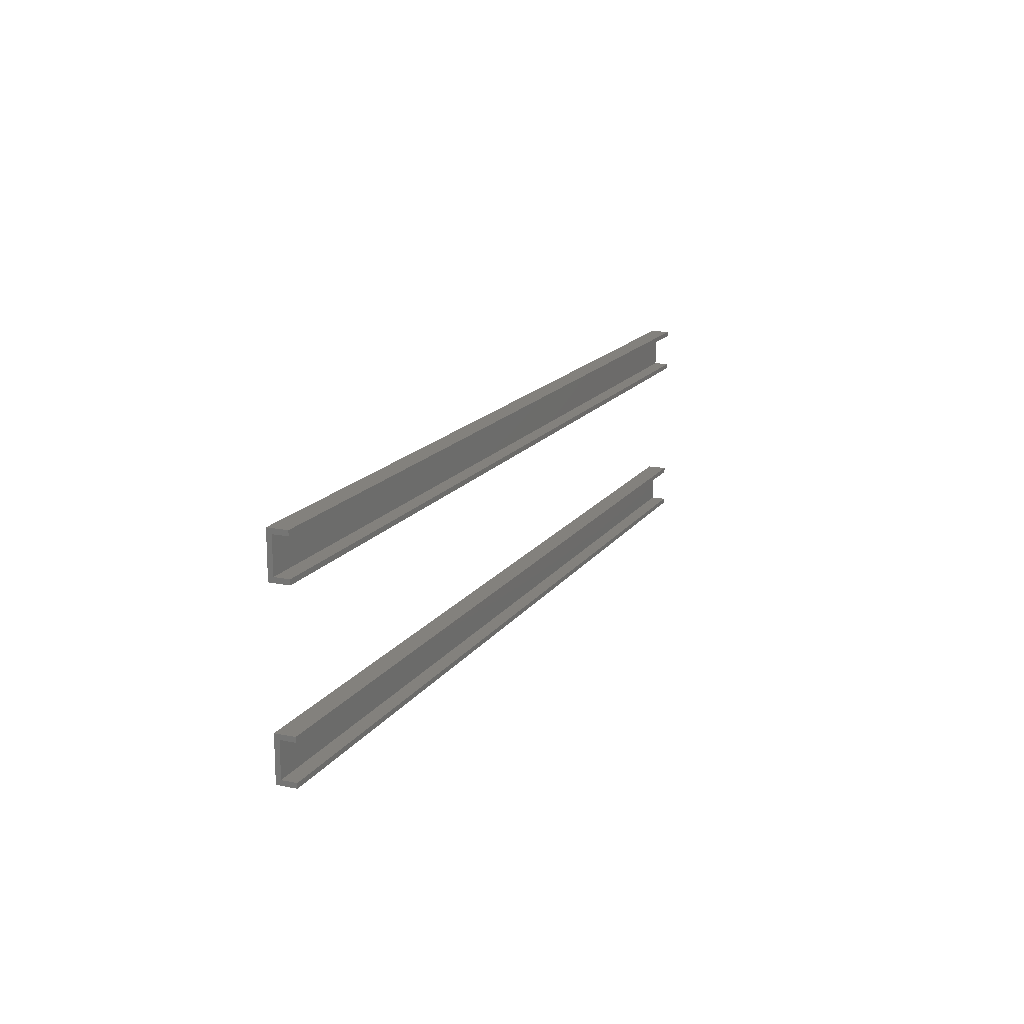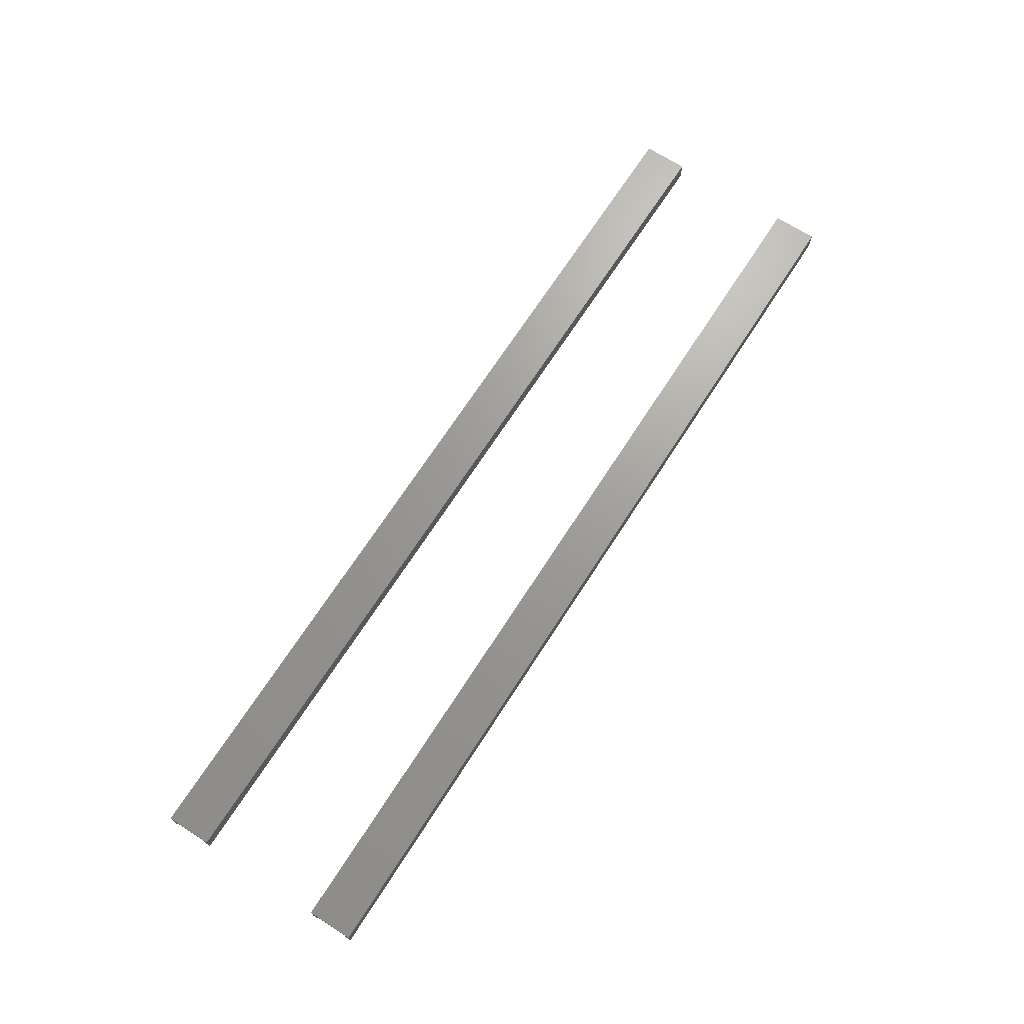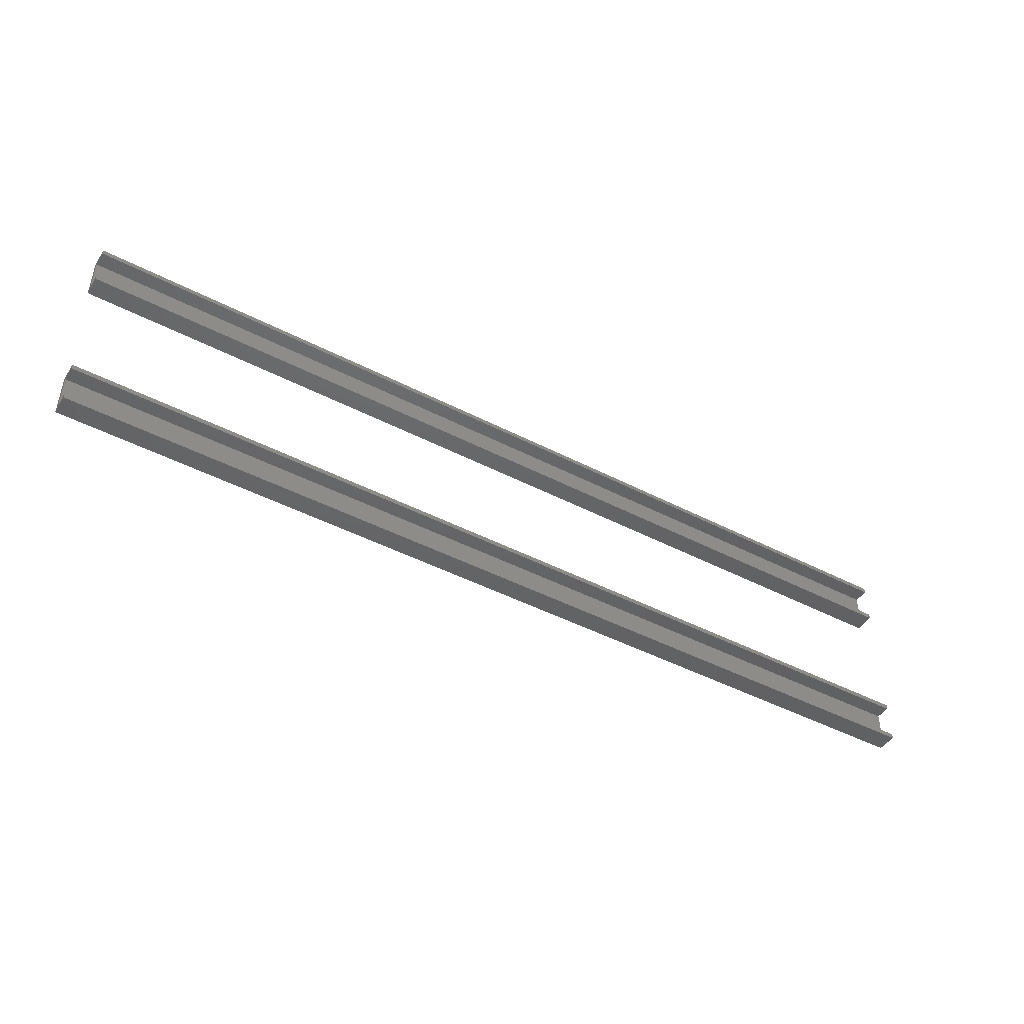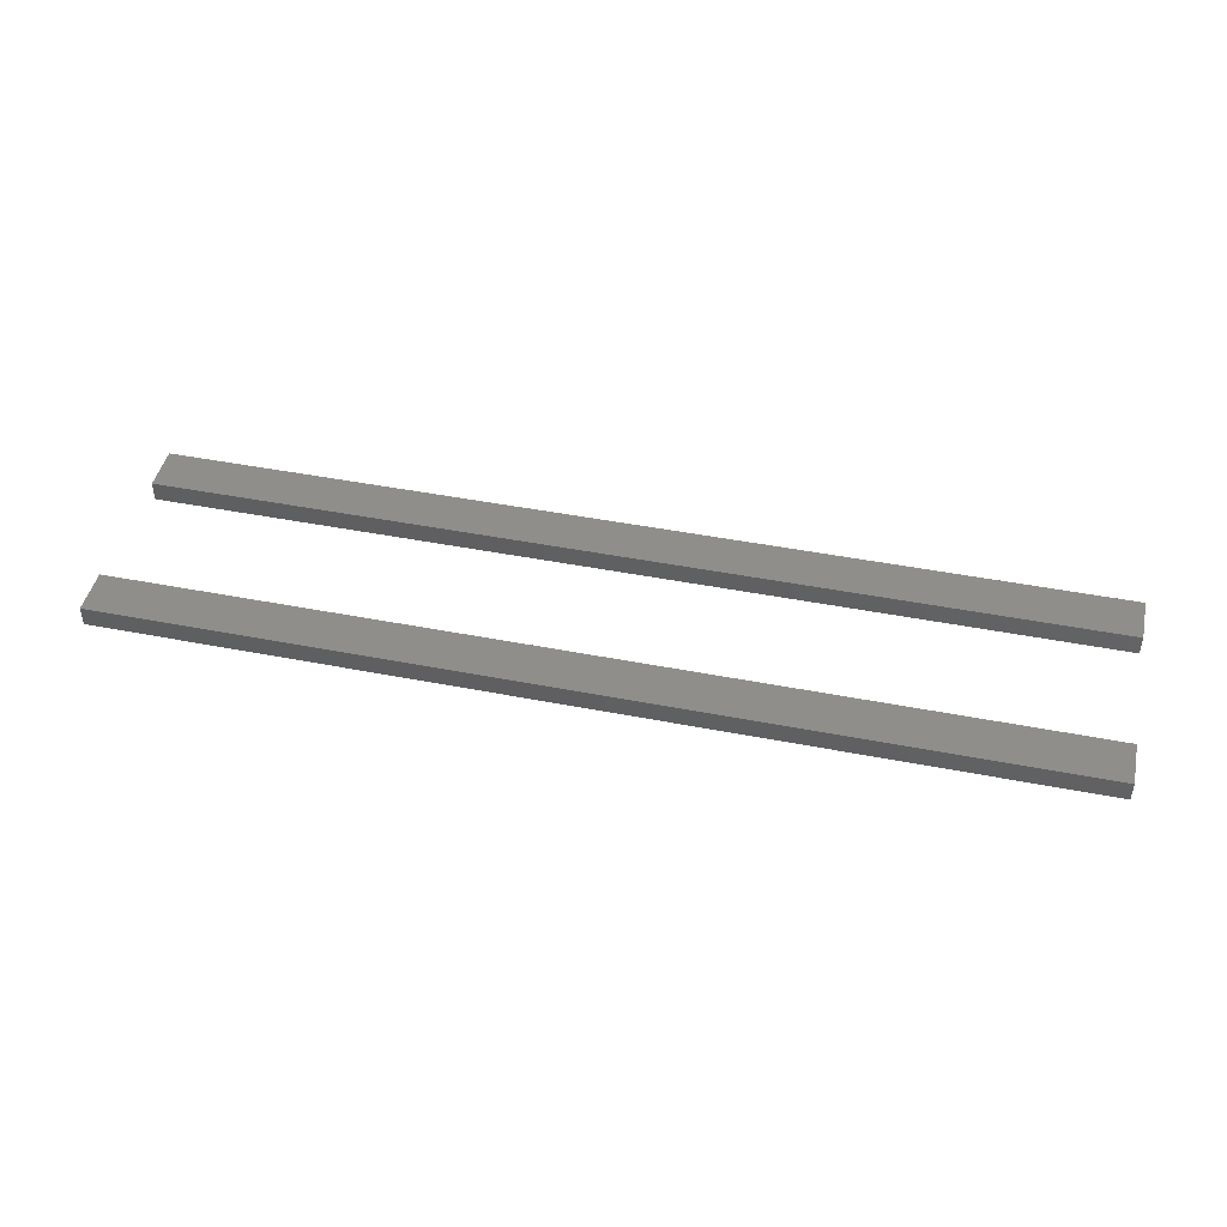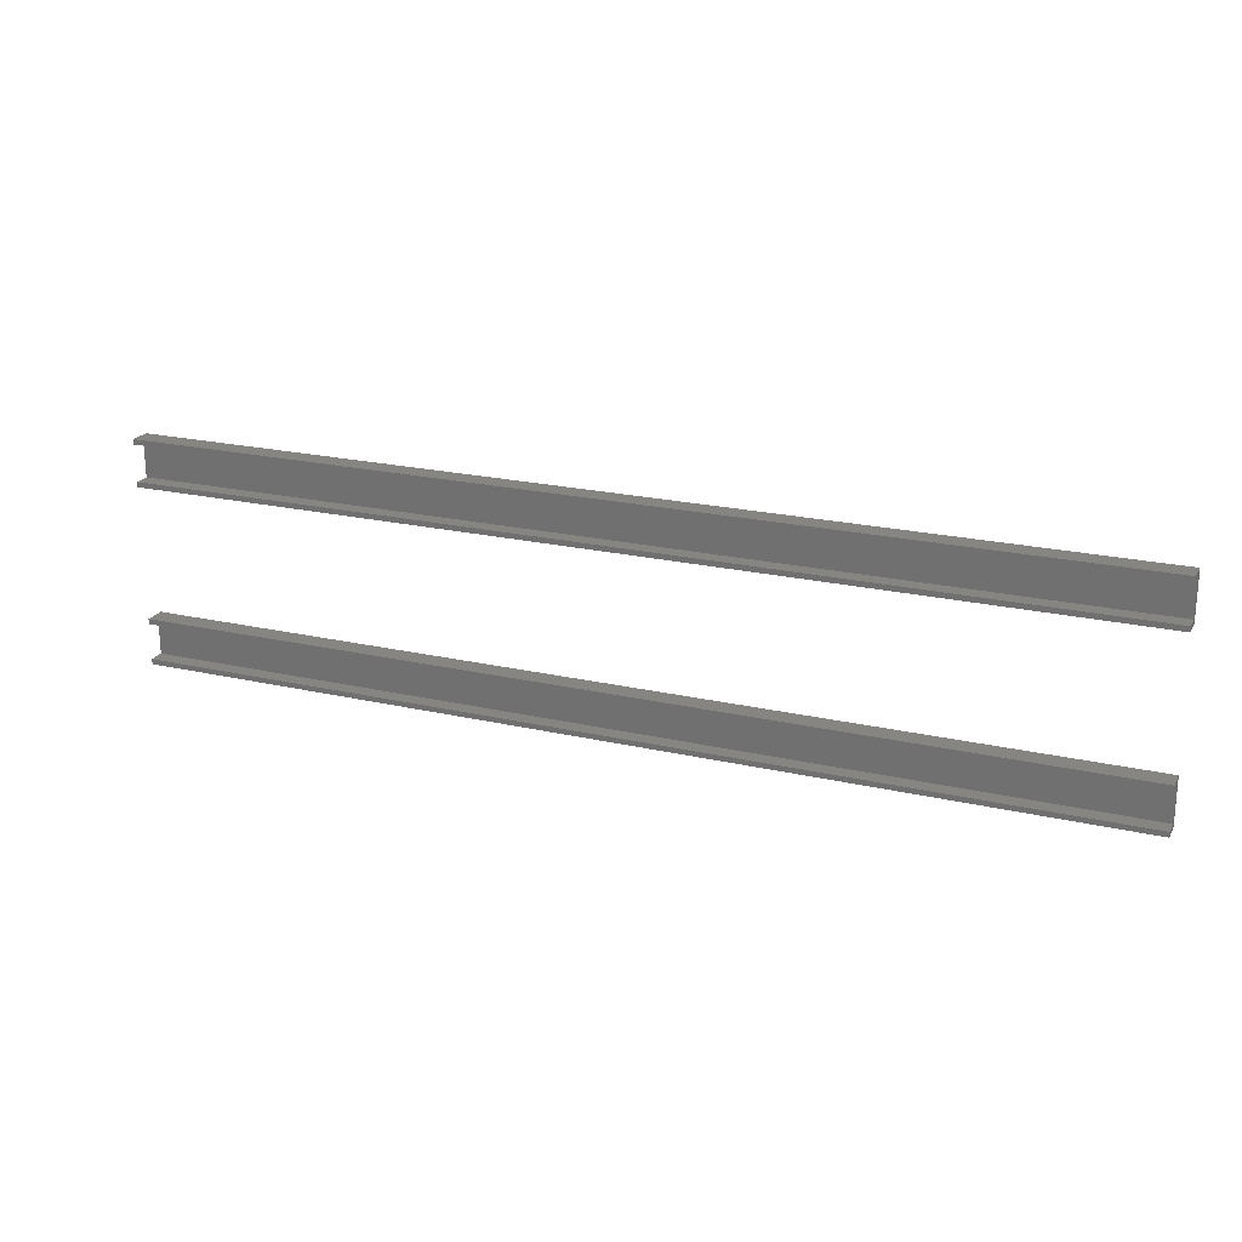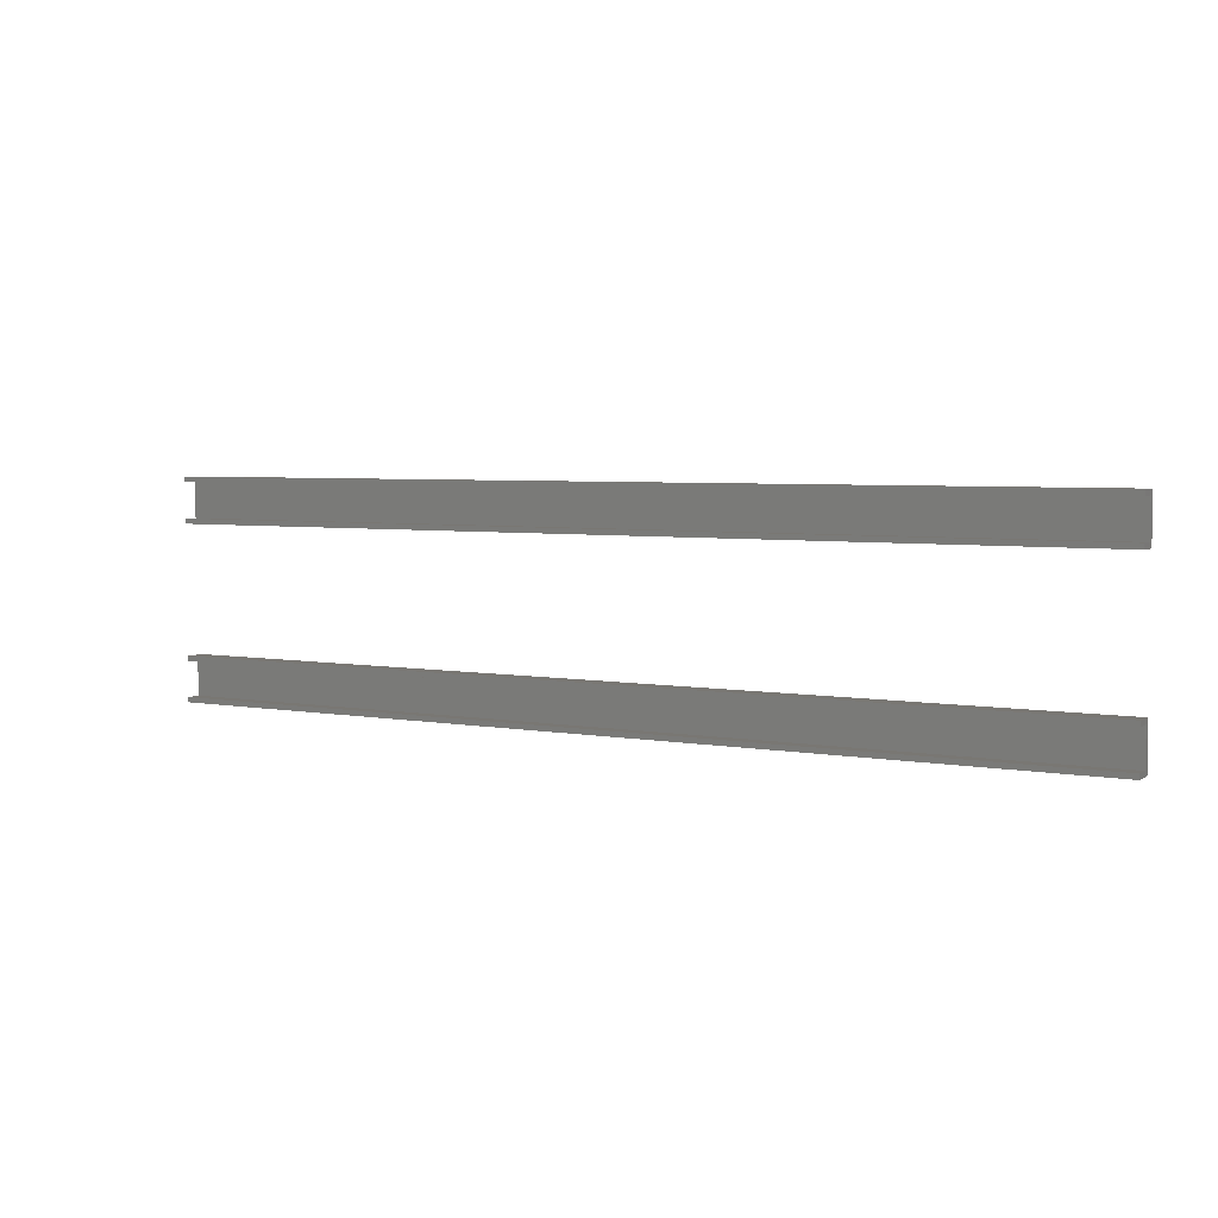
<metadata>
{"format":"stl","ext":"stl","renderer":"f3d","projection":"perspective","resolution":1024,"background":"white","views":[{"elev":15.9,"azim":113.0,"up":"+Y"},{"elev":69.1,"azim":122.7,"up":"+Z"},{"elev":-45.7,"azim":149.2,"up":"+Y"},{"elev":45.3,"azim":-167.3,"up":"+Z"},{"elev":21.5,"azim":-157.8,"up":"+Y"},{"elev":4.6,"azim":-149.5,"up":"+Y"}]}
</metadata>
<code>
# stl→obj: 32 verts, 56 faces
v -5 35 -4
v -191.5 34 -4
v -191.5 35 -4
v -5 34 -4
v -191.5 35 -1
v -5 35 -1
v -5 34 -3.736e-14
v -191.5 43 -3.807e-14
v -191.5 34 -3.736e-14
v -5 43 -3.736e-14
v -5 42 -1
v -191.5 42 -1
v -5 43 -4
v -191.5 42 -4
v -191.5 43 -4
v -5 42 -4
v -5 69.5 -4
v -191.5 68.5 -4
v -191.5 69.5 -4
v -5 68.5 -4
v -191.5 69.5 -1
v -5 69.5 -1
v -5 68.5 -3.736e-14
v -191.5 68.5 -3.736e-14
v -191.5 77.5 -4.159e-14
v -5 77.5 -3.736e-14
v -5 76.5 -1
v -191.5 76.5 -1
v -191.5 76.5 -4
v -191.5 77.5 -4
v -5 76.5 -4
v -5 77.5 -4
f 1 2 3
f 2 1 4
f 5 1 3
f 1 5 6
f 7 8 9
f 8 7 10
f 7 2 4
f 2 7 9
f 11 5 12
f 5 11 6
f 13 14 15
f 14 13 16
f 11 14 16
f 14 11 12
f 13 11 16
f 1 7 4
f 7 1 6
f 7 6 10
f 10 6 11
f 10 11 13
f 9 5 2
f 5 9 8
f 5 8 12
f 12 8 14
f 14 8 15
f 3 2 5
f 8 13 15
f 13 8 10
f 17 18 19
f 18 17 20
f 21 17 19
f 17 21 22
f 23 18 20
f 18 23 24
f 23 25 24
f 25 23 26
f 27 21 28
f 21 27 22
f 24 21 18
f 21 24 25
f 21 25 28
f 28 25 29
f 29 25 30
f 19 18 21
f 31 28 29
f 28 31 27
f 17 23 20
f 23 17 22
f 23 22 26
f 26 22 27
f 26 27 31
f 26 31 32
f 25 32 30
f 32 25 26
f 32 29 30
f 29 32 31

</code>
